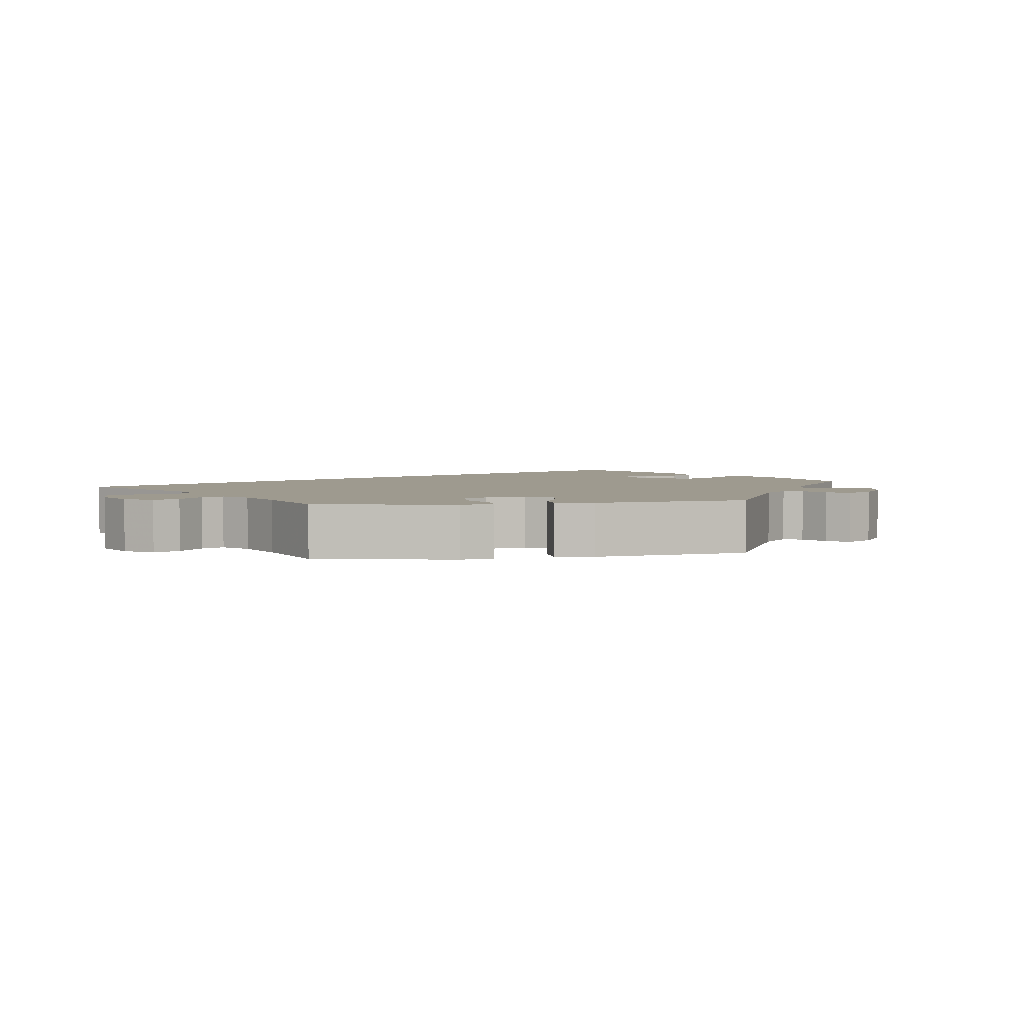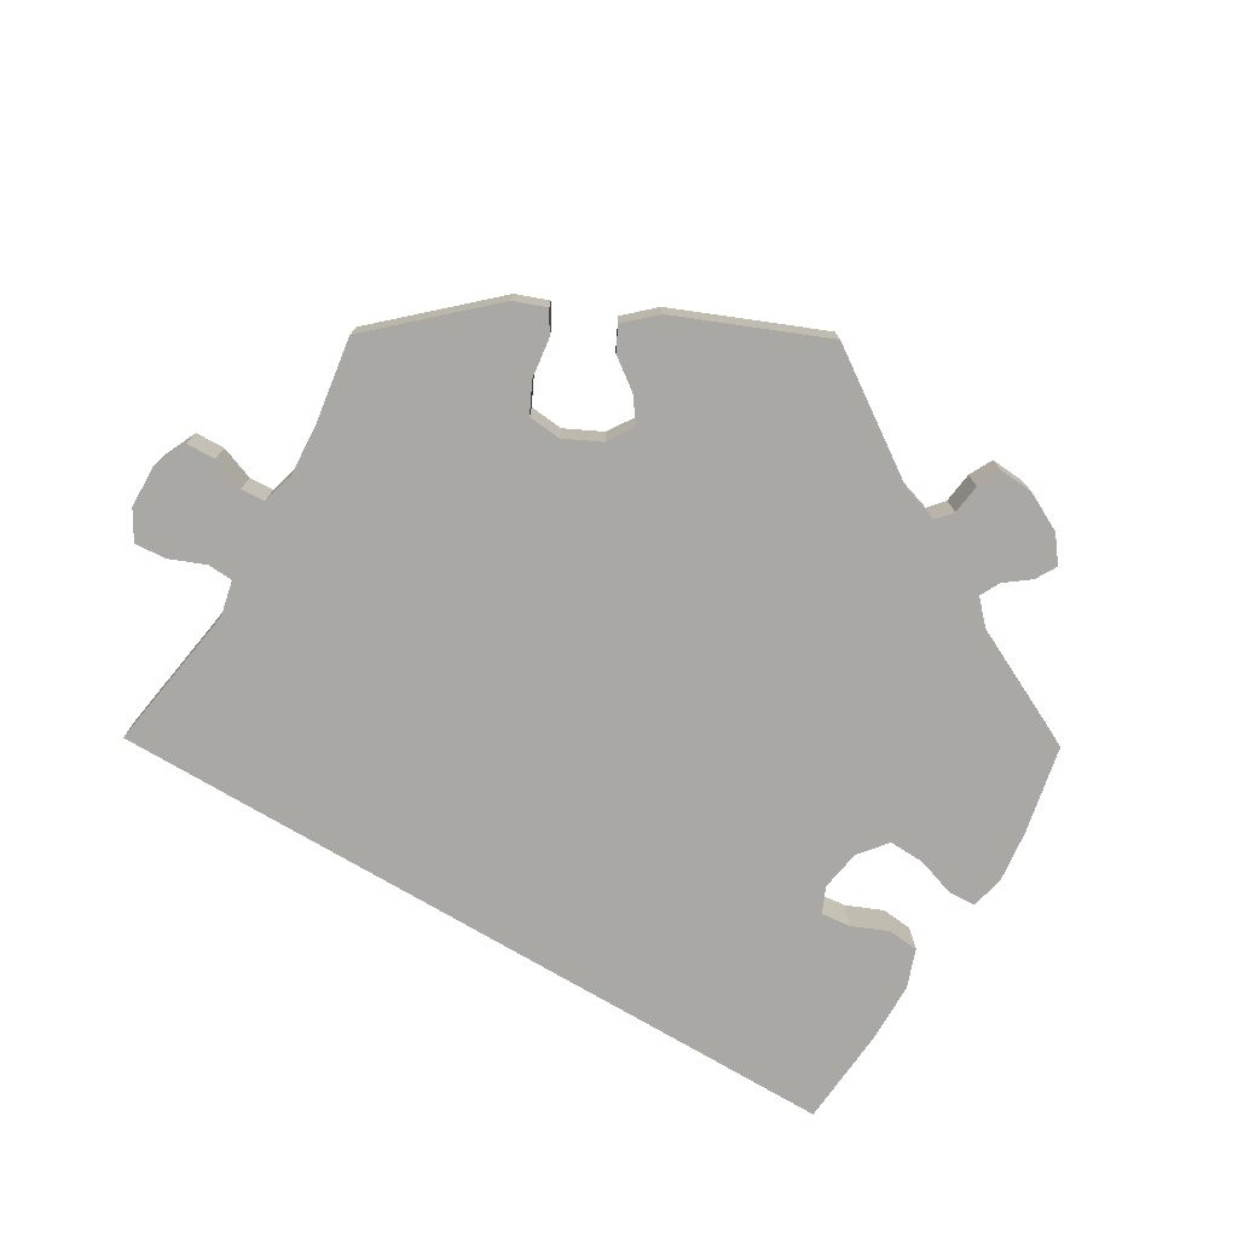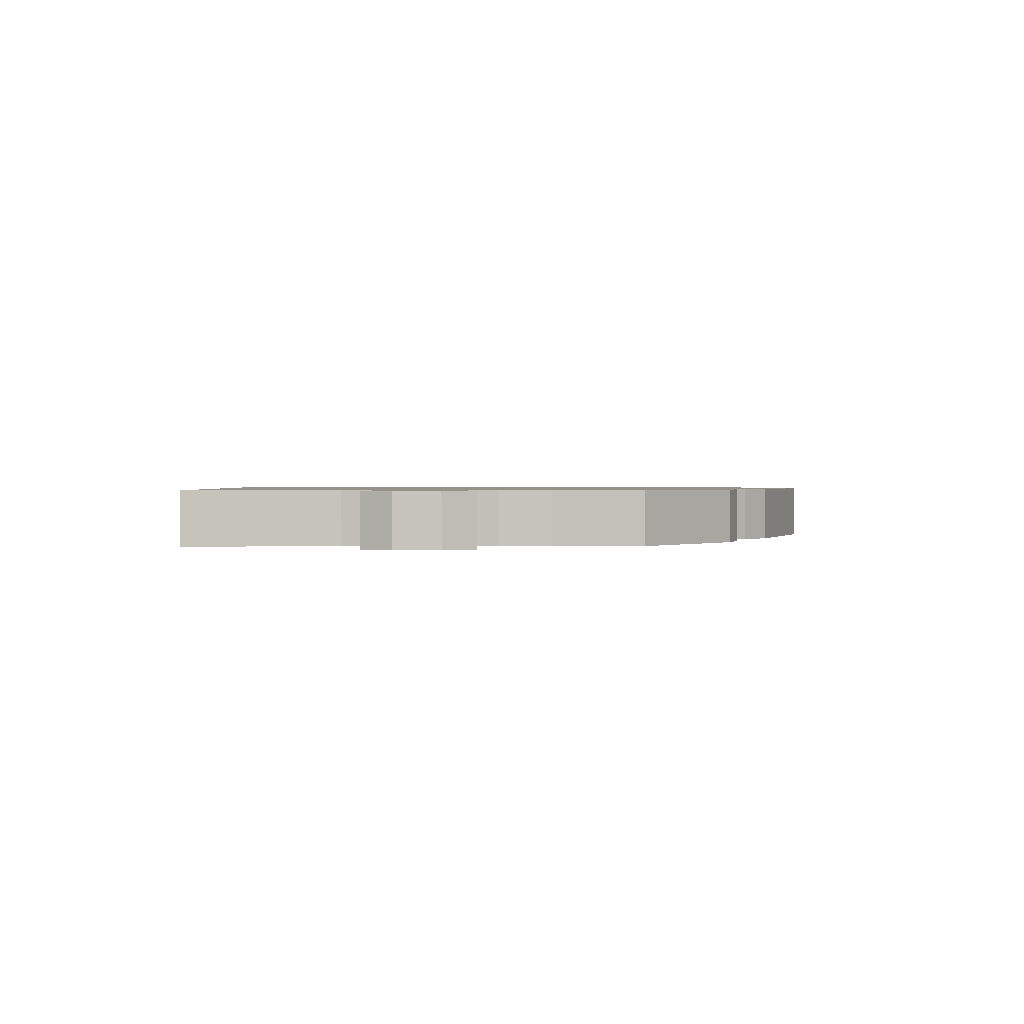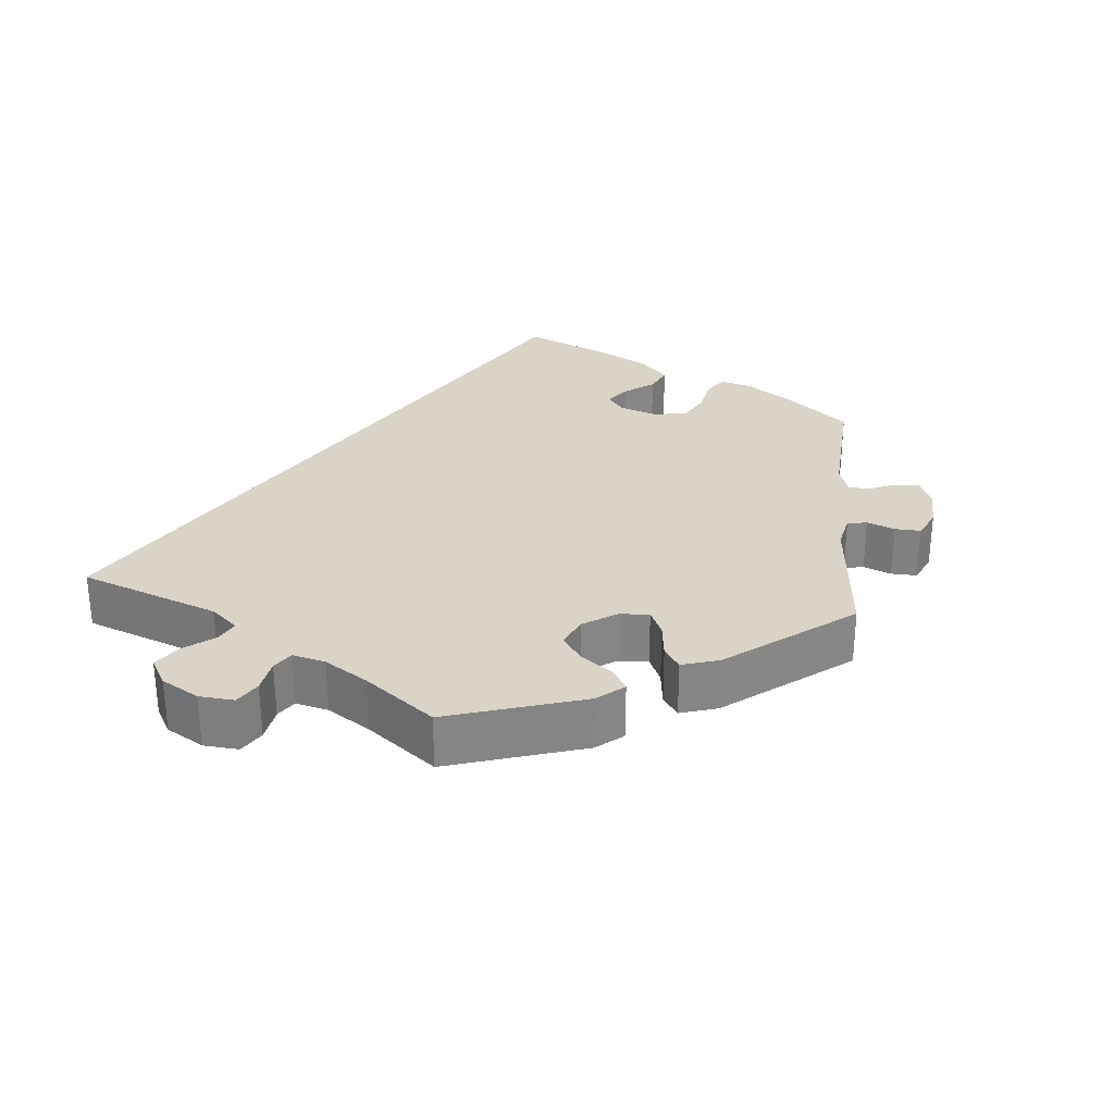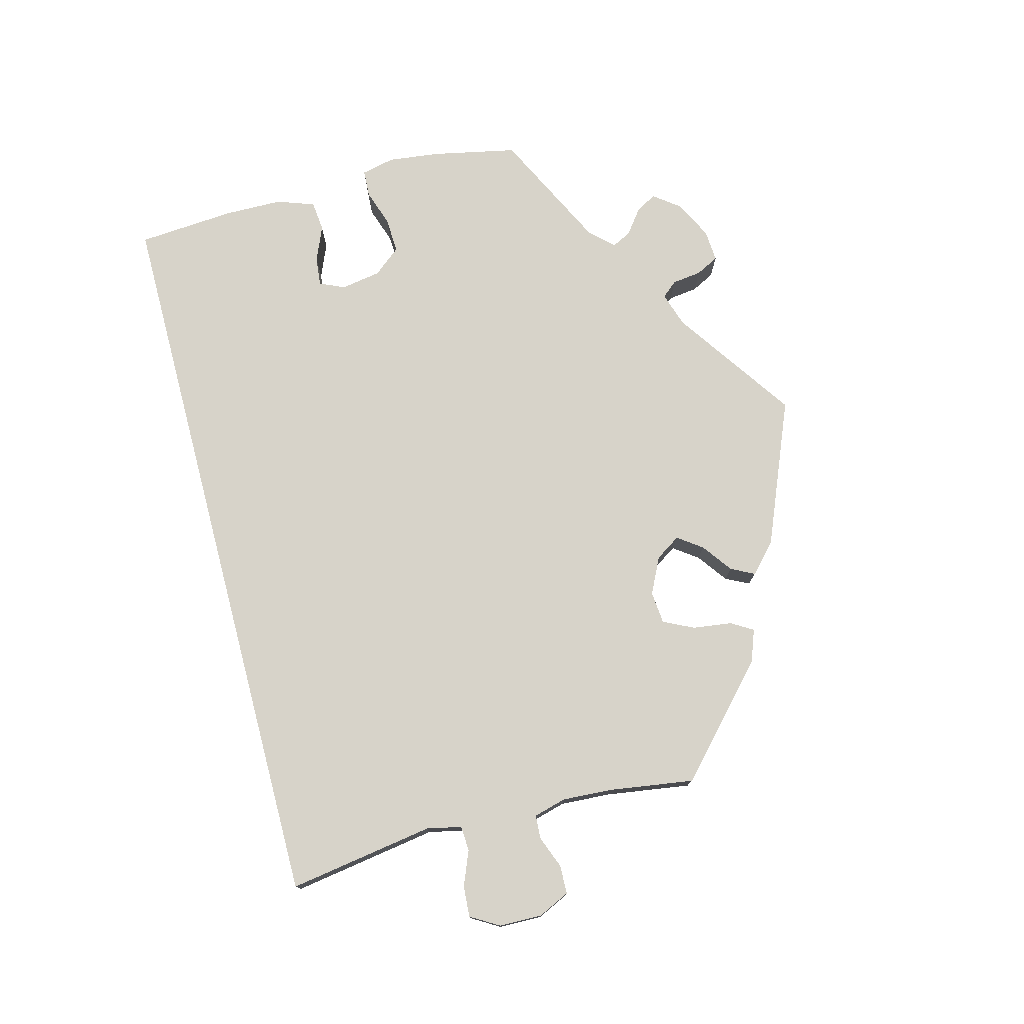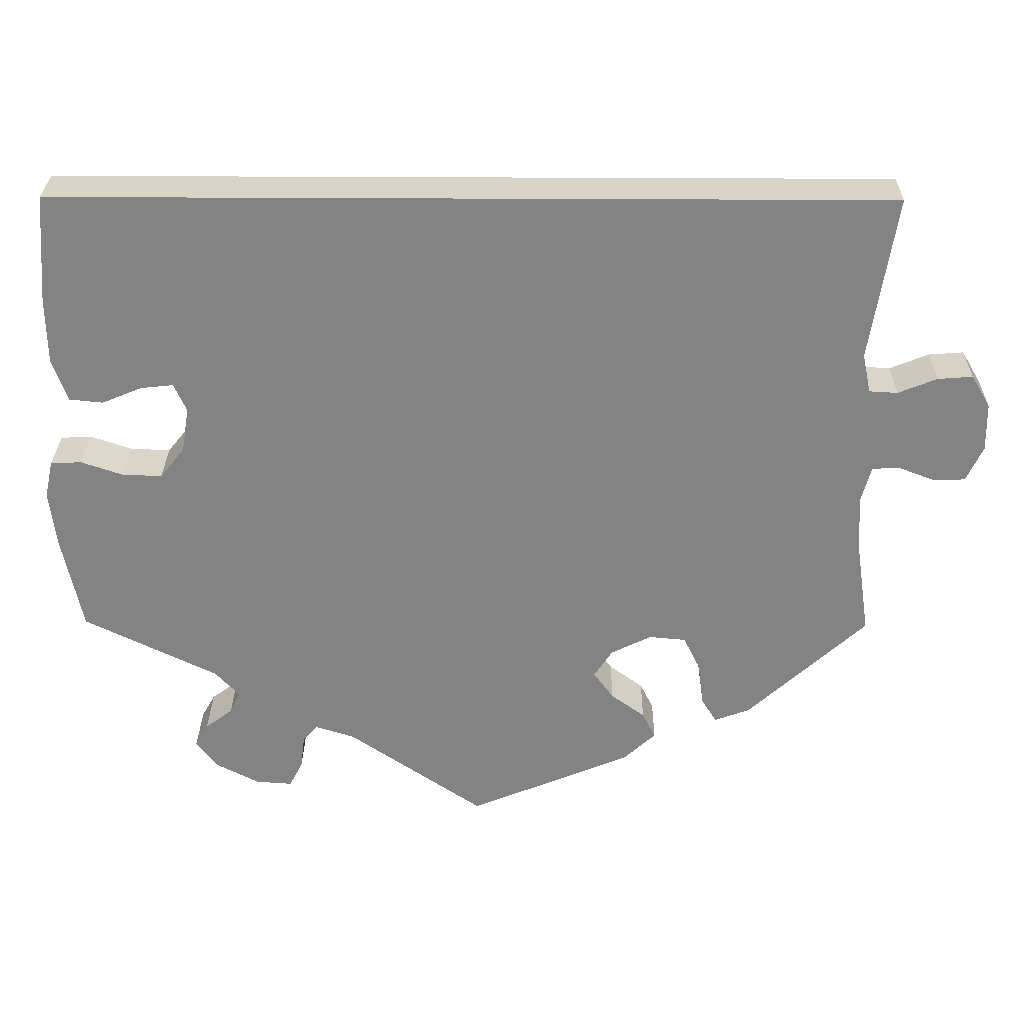
<metadata>
{"format":"obj","ext":"obj","renderer":"f3d","projection":"perspective","resolution":1024,"background":"white","views":[{"elev":3.6,"azim":140.8,"up":"+Y"},{"elev":-75.2,"azim":149.4,"up":"+Y"},{"elev":1.0,"azim":87.2,"up":"+Y"},{"elev":28.7,"azim":125.4,"up":"+Y"},{"elev":76.2,"azim":75.2,"up":"+Y"},{"elev":28.9,"azim":0.6,"up":"+Z"}]}
</metadata>
<code>
v 0.357 0.07 -0.42
v 0.314 0.07 -0.436
v 0.296 0.07 -0.406
v 0.289 0.07 -0.353
v 0.269 0.07 -0.312
v 0.225 0.07 -0.308
v 0.176 0.07 -0.332
v 0.154 0.07 -0.366
v 0.178 0.07 -0.399
v 0.219 0.07 -0.429
v 0.235 0.07 -0.461
v 0.196 0.07 -0.497
v 0 0.07 -0.578
v -0.164 0.07 -0.466
v -0.211 0.07 -0.451
v -0.229 0.07 -0.472
v -0.234 0.07 -0.512
v -0.25 0.07 -0.543
v -0.294 0.07 -0.54
v -0.346 0.07 -0.513
v -0.372 0.07 -0.479
v -0.356 0.07 -0.451
v -0.323 0.07 -0.426
v -0.31 0.07 -0.4
v -0.34 0.07 -0.368
v -0.501 0.07 -0.289
v -0.525 0.07 -0.173
v -0.533 0.07 -0.105
v -0.523 0.07 -0.06
v -0.486 0.07 -0.058
v -0.436 0.07 -0.075
v -0.388 0.07 -0.077
v -0.358 0.07 -0.04
v -0.349 0.07 0.014
v -0.364 0.07 0.048
v -0.403 0.07 0.044
v -0.451 0.07 0.024
v -0.492 0.07 0.028
v -0.51 0.07 0.079
v -0.511 0.07 0.158
v -0.501 0.07 0.289
v 0.5 0.07 0.289
v 0.469 0.07 0.091
v 0.479 0.07 0.044
v 0.513 0.07 0.042
v 0.56 0.07 0.061
v 0.602 0.07 0.064
v 0.625 0.07 0.025
v 0.626 0.07 -0.033
v 0.606 0.07 -0.076
v 0.567 0.07 -0.077
v 0.523 0.07 -0.06
v 0.491 0.07 -0.062
v 0.479 0.07 -0.106
v 0.483 0.07 -0.174
v 0.5 0.07 -0.289
v 0.357 0 -0.42
v 0.314 0 -0.436
v 0.296 0 -0.406
v 0.289 0 -0.353
v 0.269 0 -0.312
v 0.225 0 -0.308
v 0.176 0 -0.332
v 0.154 0 -0.366
v 0.178 0 -0.399
v 0.219 0 -0.429
v 0.235 0 -0.461
v 0.196 0 -0.497
v 0 0 -0.578
v -0.164 0 -0.466
v -0.211 0 -0.451
v -0.229 0 -0.472
v -0.234 0 -0.512
v -0.25 0 -0.543
v -0.294 0 -0.54
v -0.346 0 -0.513
v -0.372 0 -0.479
v -0.356 0 -0.451
v -0.323 0 -0.426
v -0.31 0 -0.4
v -0.34 0 -0.368
v -0.501 0 -0.289
v -0.525 0 -0.173
v -0.533 0 -0.105
v -0.523 0 -0.06
v -0.486 0 -0.058
v -0.436 0 -0.075
v -0.388 0 -0.077
v -0.358 0 -0.04
v -0.349 0 0.014
v -0.364 0 0.048
v -0.403 0 0.044
v -0.451 0 0.024
v -0.492 0 0.028
v -0.51 0 0.079
v -0.511 0 0.158
v -0.501 0 0.289
v 0.5 0 0.289
v 0.469 0 0.091
v 0.479 0 0.044
v 0.513 0 0.042
v 0.56 0 0.061
v 0.602 0 0.064
v 0.625 0 0.025
v 0.626 0 -0.033
v 0.606 0 -0.076
v 0.567 0 -0.077
v 0.523 0 -0.06
v 0.491 0 -0.062
v 0.479 0 -0.106
v 0.483 0 -0.174
v 0.5 0 -0.289
f 55 56 1 2
f 54 55 2 3
f 53 54 3 4
f 49 50 51 52
f 49 52 53
f 48 49 53
f 45 46 47 48
f 44 45 48 53
f 43 44 53 4
f 36 37 38 39
f 35 36 39 40
f 28 29 30 31
f 28 31 32
f 25 26 27 28
f 24 25 28 32
f 20 21 22 23
f 20 23 24
f 19 20 24
f 16 17 18 19
f 15 16 19 24
f 14 15 24 32
f 9 10 11 12
f 8 9 12 13
f 7 8 13 14
f 42 43 4 5
f 35 40 41 42
f 34 35 42 5
f 33 34 5 6
f 14 32 33
f 6 7 14 33
f 58 57 112 111
f 59 58 111 110
f 60 59 110 109
f 108 107 106 105
f 109 108 105
f 109 105 104
f 104 103 102 101
f 109 104 101 100
f 60 109 100 99
f 95 94 93 92
f 96 95 92 91
f 87 86 85 84
f 88 87 84
f 84 83 82 81
f 88 84 81 80
f 79 78 77 76
f 80 79 76
f 80 76 75
f 75 74 73 72
f 80 75 72 71
f 88 80 71 70
f 68 67 66 65
f 69 68 65 64
f 70 69 64 63
f 61 60 99 98
f 98 97 96 91
f 61 98 91 90
f 62 61 90 89
f 89 88 70
f 89 70 63 62
f 1 57 58 2
f 2 58 59 3
f 3 59 60 4
f 4 60 61 5
f 5 61 62 6
f 6 62 63 7
f 7 63 64 8
f 8 64 65 9
f 9 65 66 10
f 10 66 67 11
f 11 67 68 12
f 12 68 69 13
f 13 69 70 14
f 14 70 71 15
f 15 71 72 16
f 16 72 73 17
f 17 73 74 18
f 18 74 75 19
f 19 75 76 20
f 20 76 77 21
f 21 77 78 22
f 22 78 79 23
f 23 79 80 24
f 24 80 81 25
f 25 81 82 26
f 26 82 83 27
f 27 83 84 28
f 28 84 85 29
f 29 85 86 30
f 30 86 87 31
f 31 87 88 32
f 32 88 89 33
f 33 89 90 34
f 34 90 91 35
f 35 91 92 36
f 36 92 93 37
f 37 93 94 38
f 38 94 95 39
f 39 95 96 40
f 40 96 97 41
f 41 97 98 42
f 42 98 99 43
f 43 99 100 44
f 44 100 101 45
f 45 101 102 46
f 46 102 103 47
f 47 103 104 48
f 48 104 105 49
f 49 105 106 50
f 50 106 107 51
f 51 107 108 52
f 52 108 109 53
f 53 109 110 54
f 54 110 111 55
f 55 111 112 56
f 56 112 57 1

</code>
